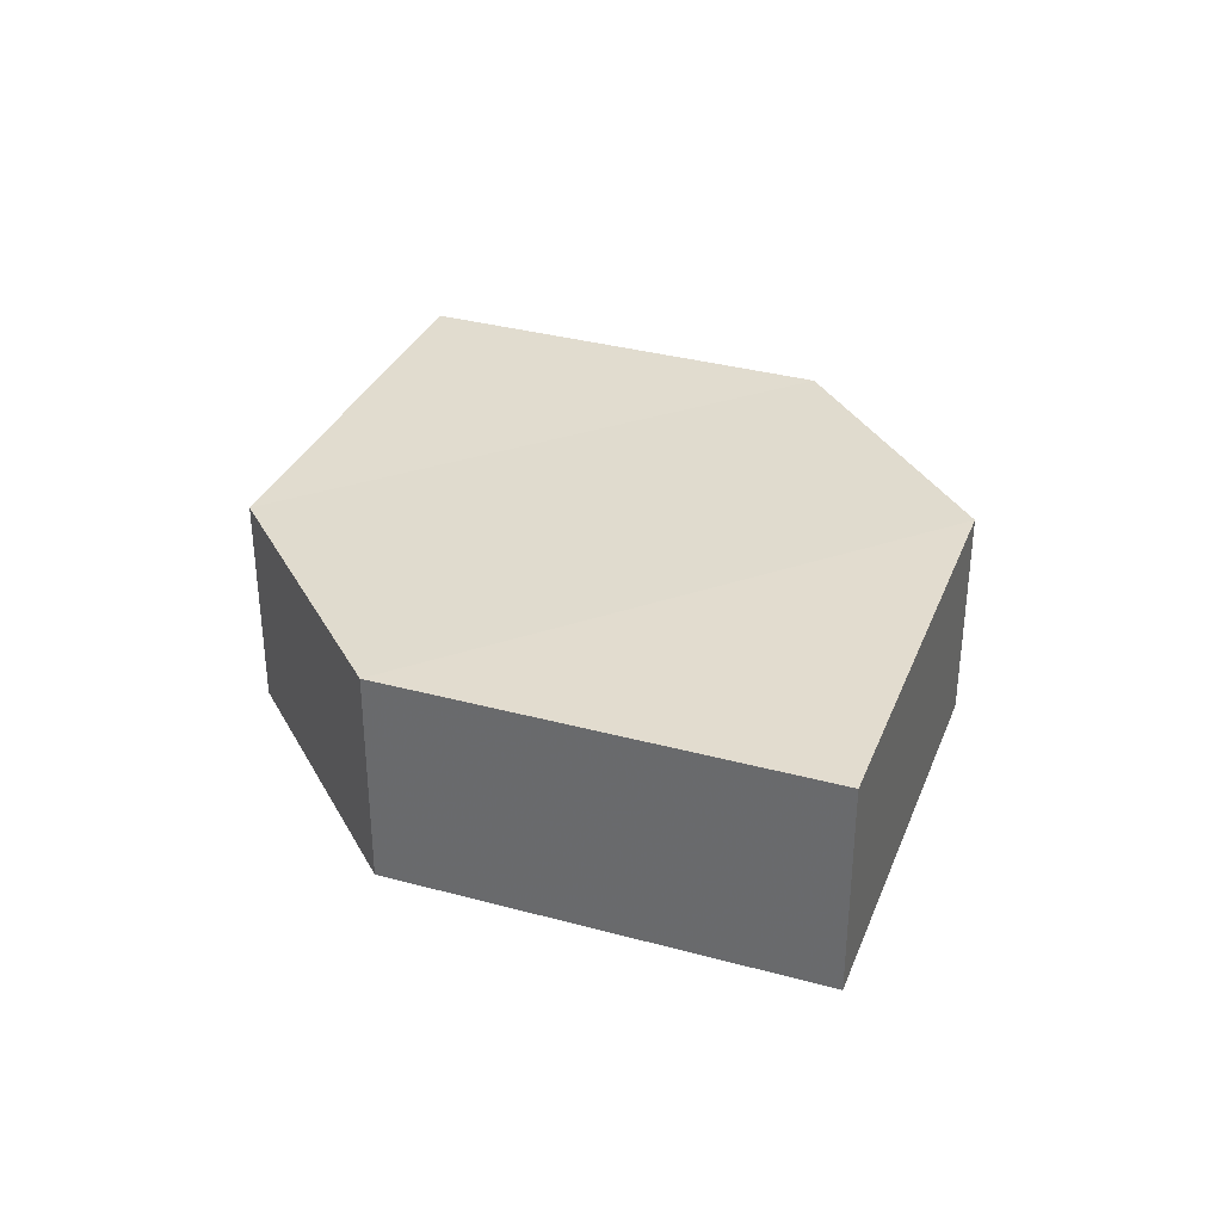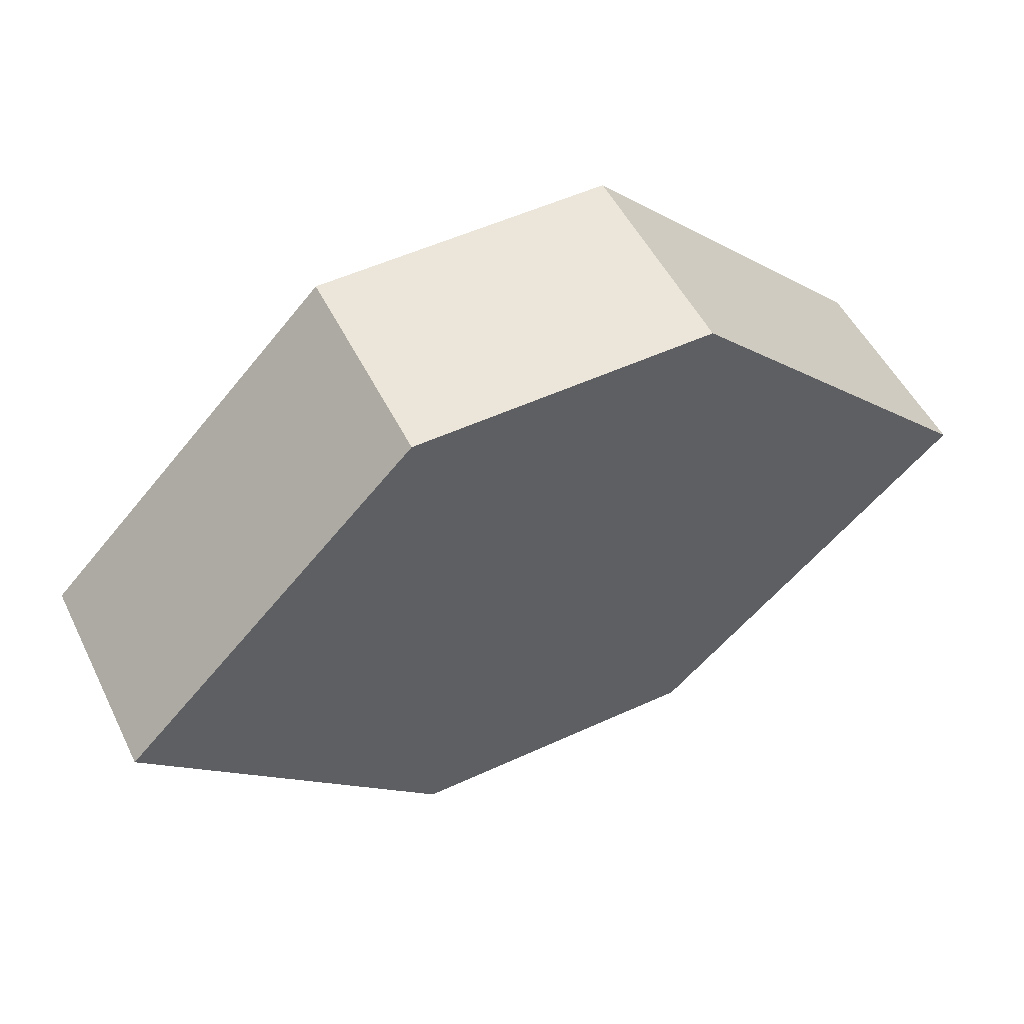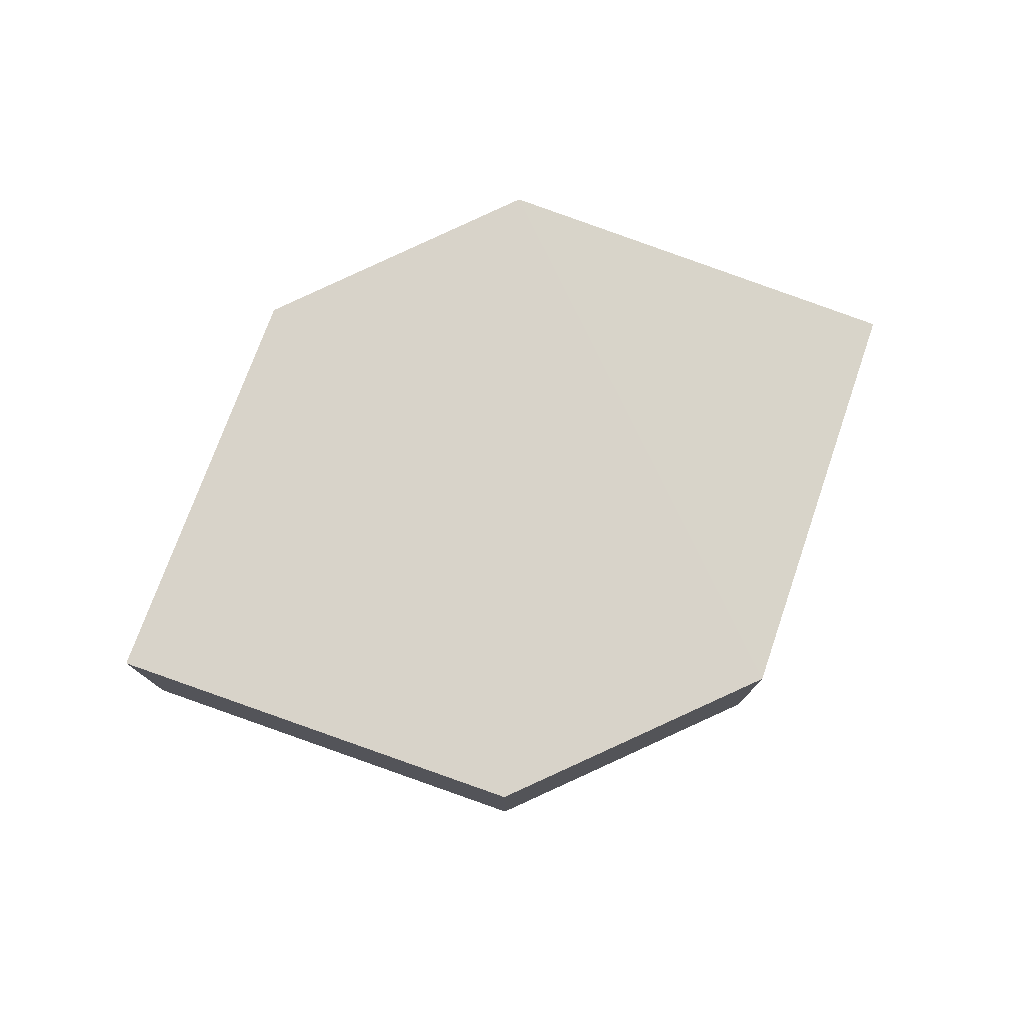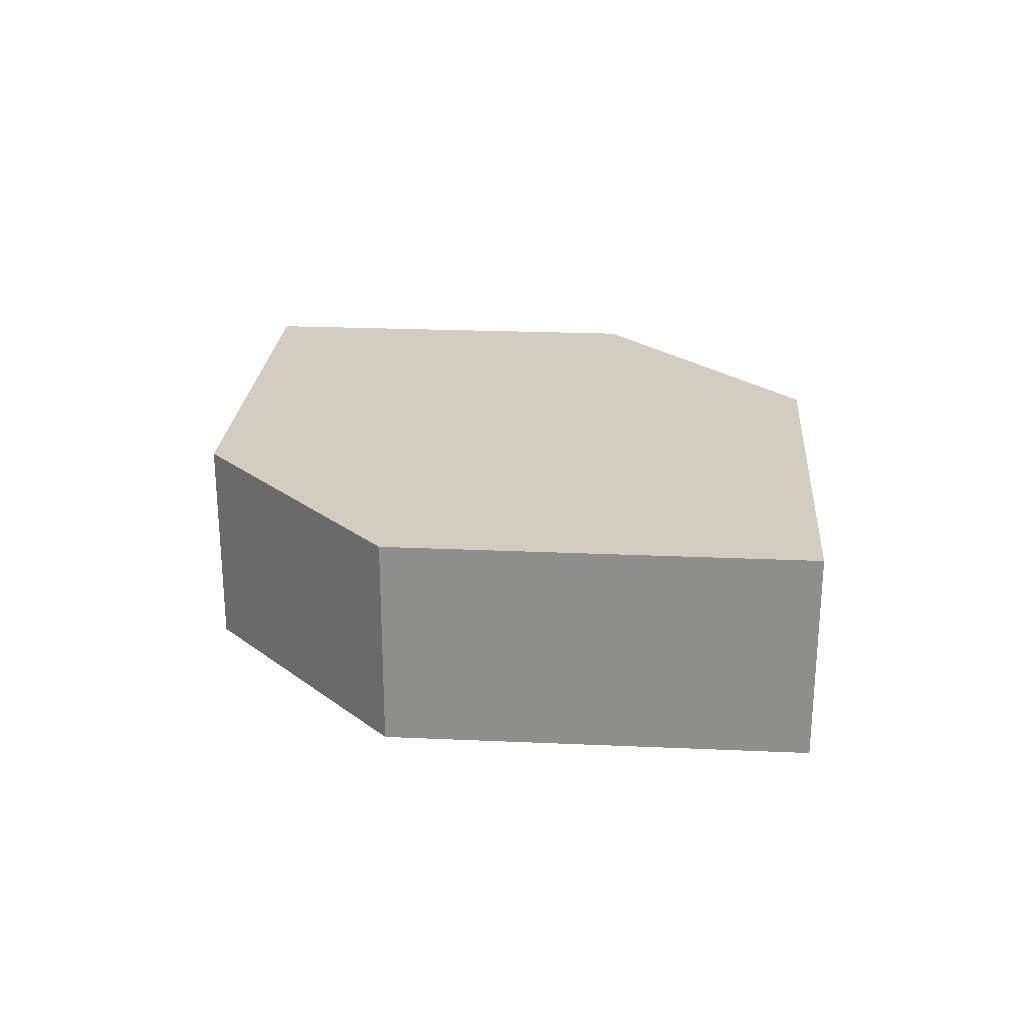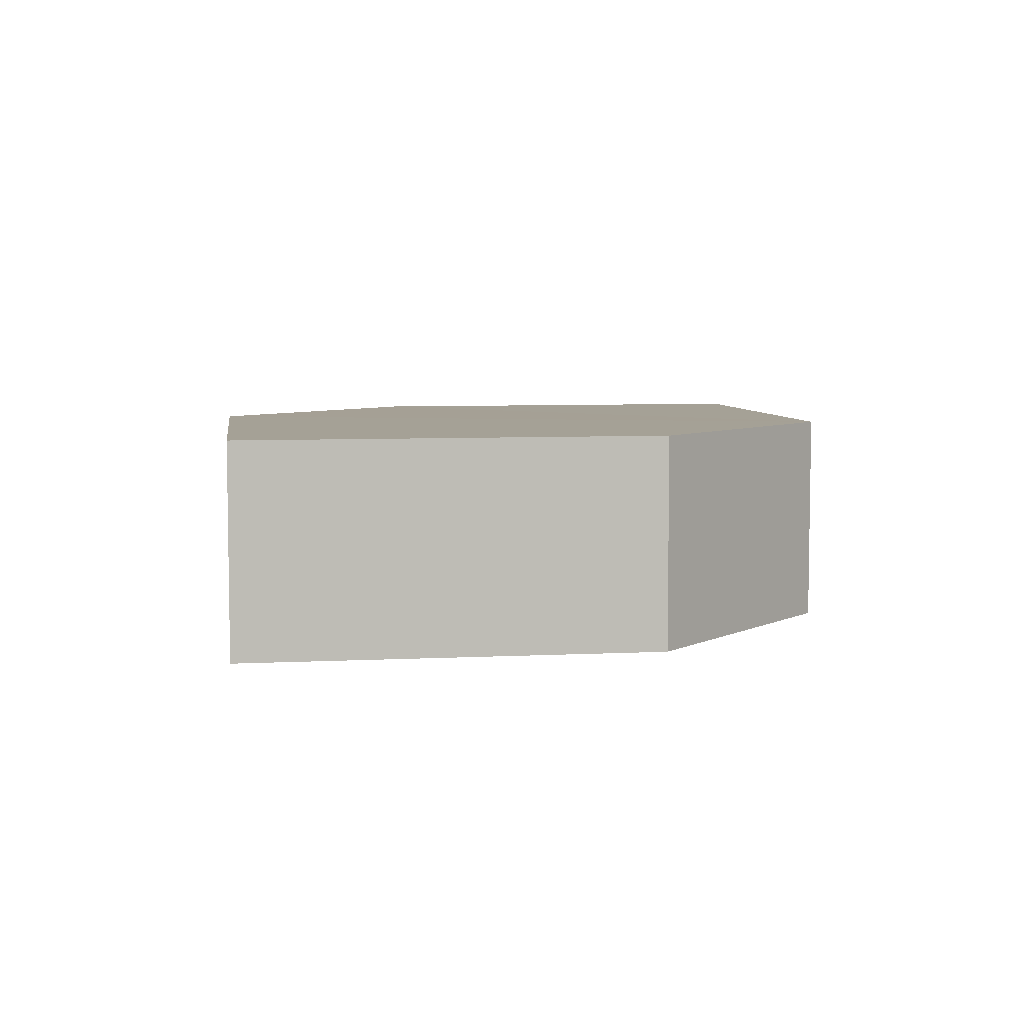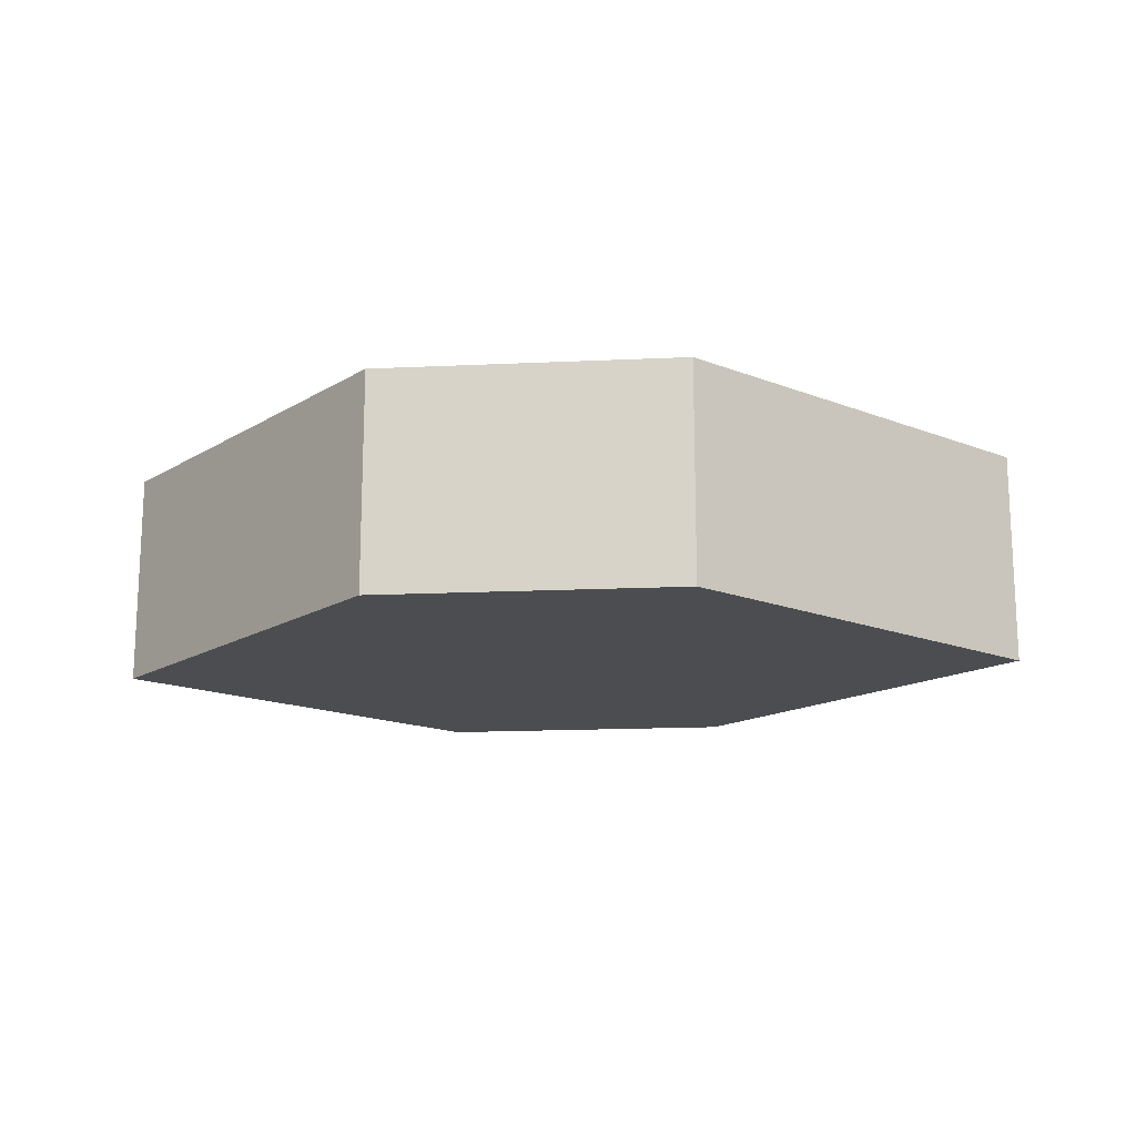
<metadata>
{"format":"obj","ext":"obj","renderer":"f3d","projection":"perspective","resolution":1024,"background":"white","views":[{"elev":34.0,"azim":-114.9,"up":"+Z"},{"elev":52.6,"azim":153.9,"up":"+Y"},{"elev":75.9,"azim":154.7,"up":"+Z"},{"elev":24.6,"azim":-130.7,"up":"+Z"},{"elev":6.0,"azim":126.7,"up":"+Z"},{"elev":-16.1,"azim":5.1,"up":"+Z"}]}
</metadata>
<code>
o 8436
v 2250 1884 16.45
v 2250 1884 16.45
v 2250 1884 16.45
v 2250 1884 16.45
v 2250 1884 16.45
v 2250 1884 16.45
v 2250 1884 16.45
v 2250 1884 16.45
v 2250 1884 16.45
v 2250 1884 16.45
v 2250 1884 16.45
v 2250 1884 16.45
v 2250 1884 16.45
v 2250 1884 16.45
v 2250 1884 16.45
v 2250 1884 16.45
v 2250 1884 16.45
v 2250 1884 16.45
v 2250 1884 16.45
v 2250 1884 16.45
v 2250 1884 16.45
v 2250 1884 16.45
v 2250 1884 16.45
v 2250 1884 16.45
v 2250 1884 16.45
v 2250 1884 16.45
v 2250 1884 16.45
v 2250 1884 16.45
v 2250 1884 16.45
v 2250 1884 16.45
v 2250 1884 16.45
v 2250 1884 16.45
f 1 2 3
f 4 3 2
f 5 1 6
f 7 4 8
f 8 9 10
f 11 12 10
f 13 9 14
f 6 15 16
f 17 18 16
f 17 13 19
f 20 15 21
f 22 20 19
f 11 20 23
f 24 13 23
f 19 2 25
f 26 27 25
f 23 28 29
f 30 31 29
f 4 28 32
f 1 32 28

</code>
